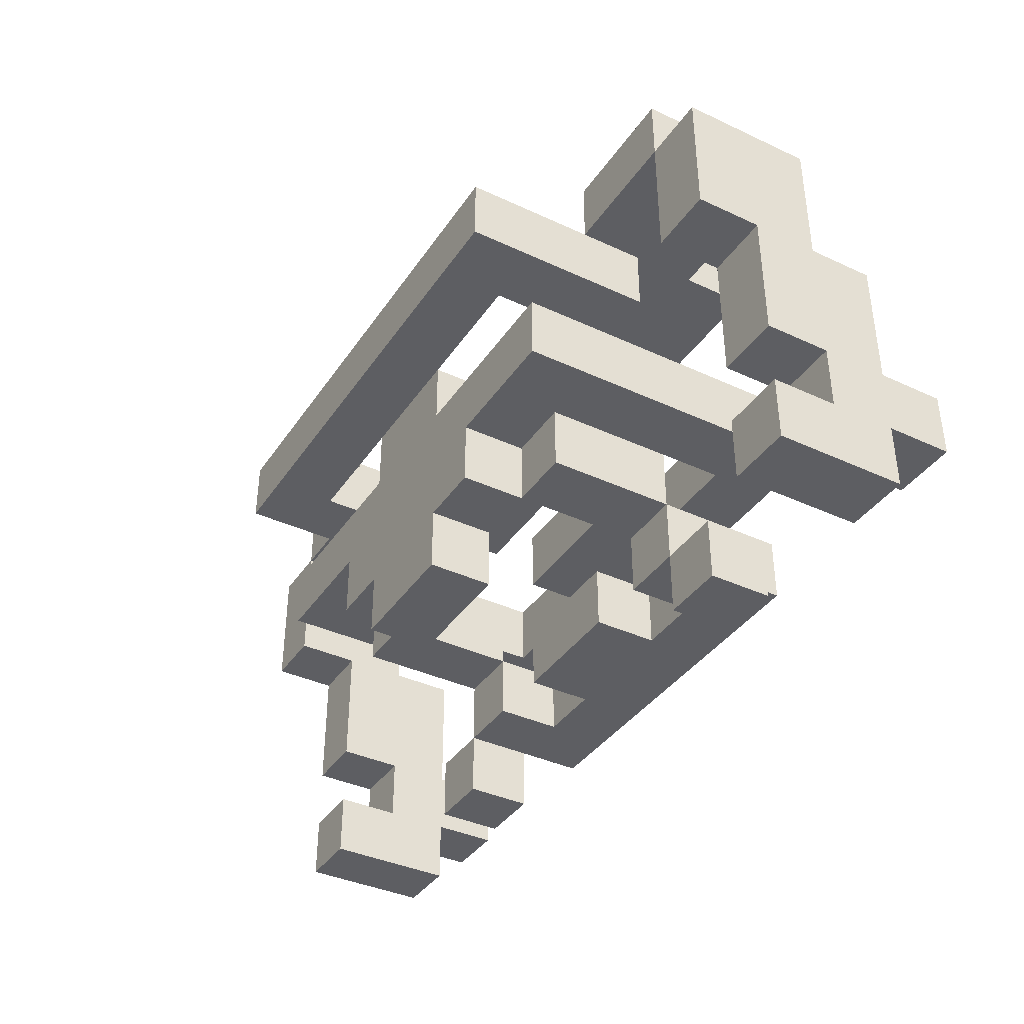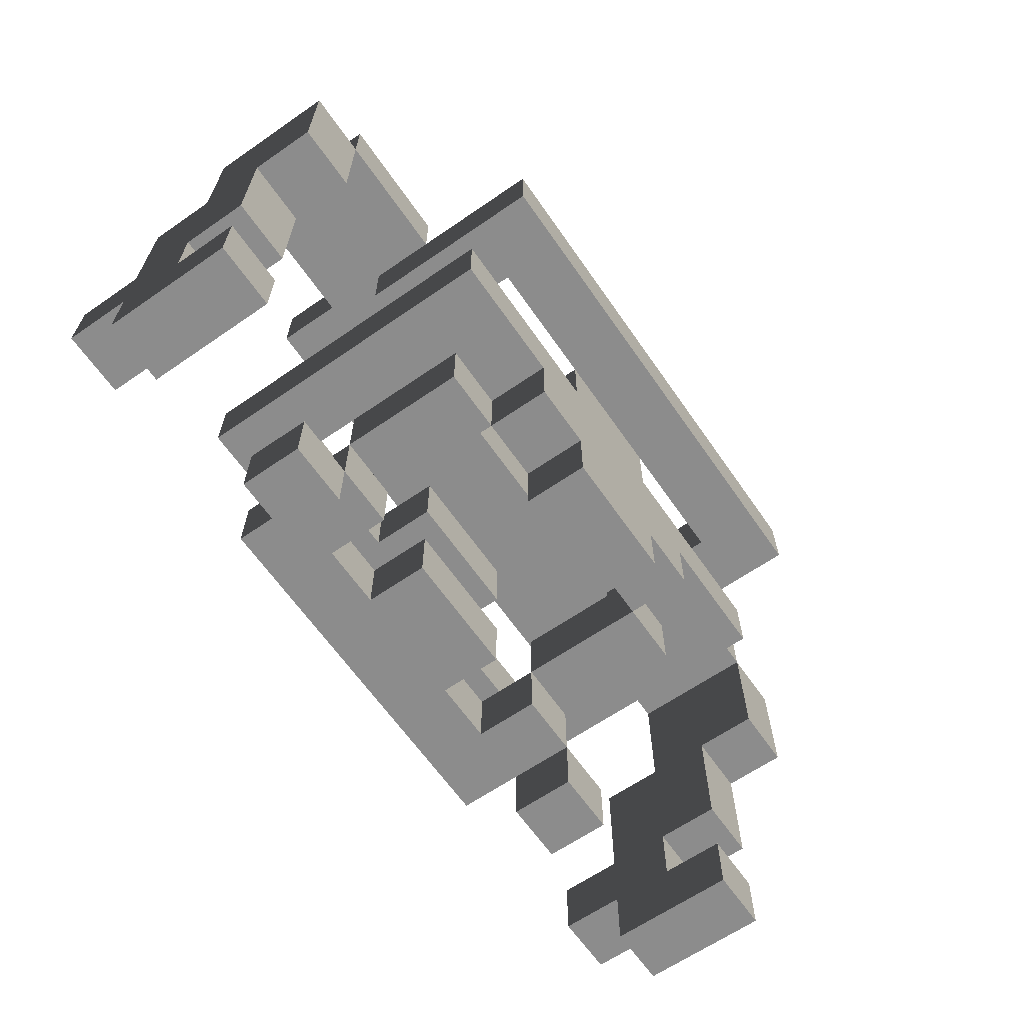
<metadata>
{"format":"obj","ext":"obj","renderer":"f3d","projection":"perspective","resolution":1024,"background":"white","views":[{"elev":-38.4,"azim":-120.4,"up":"+Z"},{"elev":-64.2,"azim":124.8,"up":"+Z"}]}
</metadata>
<code>
o node_0_0_0
v -0.375 -0.4375 -0.5
v -0.375 -0.4375 -0.4375
v -0.375 -0.375 -0.4375
v -0.375 -0.375 -0.5
v -0.1875 -0.4375 -0.5
v -0.1875 -0.4375 -0.4375
v -0.1875 -0.375 -0.4375
v -0.1875 -0.375 -0.5
v 0.25 -0.4375 -0.5
v 0.25 -0.4375 -0.4375
v 0.25 -0.375 -0.4375
v 0.25 -0.375 -0.5
v 0.4375 -0.4375 -0.5
v 0.4375 -0.4375 -0.4375
v 0.4375 -0.375 -0.4375
v 0.4375 -0.375 -0.5
v -0.375 -0.3125 -0.4375
v -0.375 -0.3125 -0.5
v 0.4375 -0.3125 -0.4375
v 0.4375 -0.3125 -0.5
v -0.375 -0.5 -0.4375
v -0.375 -0.5 -0.375
v -0.375 -0.4375 -0.375
v 0.1875 -0.5 -0.4375
v 0.1875 -0.5 -0.375
v 0.1875 -0.4375 -0.375
v 0.1875 -0.4375 -0.4375
v 0.4375 -0.5 -0.4375
v 0.4375 -0.5 -0.375
v 0.4375 -0.4375 -0.375
v -0.375 -0.375 -0.375
v -0.125 -0.4375 -0.4375
v -0.125 -0.4375 -0.375
v -0.125 -0.375 -0.375
v -0.125 -0.375 -0.4375
v 0.0625 -0.4375 -0.4375
v 0.0625 -0.4375 -0.375
v 0.0625 -0.375 -0.375
v 0.0625 -0.375 -0.4375
v 0.1875 -0.375 -0.375
v 0.1875 -0.375 -0.4375
v 0.4375 -0.375 -0.375
v 0.0625 -0.25 -0.4375
v 0.0625 -0.25 -0.375
v 0.0625 -0.1875 -0.375
v 0.0625 -0.1875 -0.4375
v -0.375 -0.4375 -0.3125
v -0.375 -0.375 -0.3125
v 0.4375 -0.4375 -0.3125
v 0.4375 -0.375 -0.3125
v -0.375 -0.3125 -0.3125
v -0.375 -0.3125 -0.375
v -0.125 -0.375 -0.3125
v -0.125 -0.3125 -0.3125
v -0.125 -0.3125 -0.375
v 0.1875 -0.375 -0.3125
v 0.1875 -0.3125 -0.3125
v 0.1875 -0.3125 -0.375
v 0.4375 -0.3125 -0.3125
v 0.4375 -0.3125 -0.375
v -0.125 -0.25 -0.3125
v -0.125 -0.25 -0.375
v 0.1875 -0.25 -0.3125
v 0.1875 -0.25 -0.375
v 0.125 -0.25 -0.375
v 0.125 -0.25 -0.3125
v 0.125 -0.1875 -0.3125
v 0.125 -0.1875 -0.375
v 0.25 -0.5 -0.3125
v 0.25 -0.5 -0.25
v 0.25 -0.4375 -0.25
v 0.25 -0.4375 -0.3125
v -0.375 -0.4375 -0.25
v -0.375 -0.375 -0.25
v -0.1875 -0.4375 -0.3125
v -0.1875 -0.4375 -0.25
v -0.1875 -0.375 -0.25
v -0.1875 -0.375 -0.3125
v 0.0625 -0.4375 -0.3125
v 0.0625 -0.4375 -0.25
v 0.0625 -0.375 -0.25
v 0.0625 -0.375 -0.3125
v 0.25 -0.375 -0.25
v 0.25 -0.375 -0.3125
v 0.4375 -0.4375 -0.25
v 0.4375 -0.375 -0.25
v -0.375 -0.3125 -0.25
v -0.1875 -0.3125 -0.25
v -0.1875 -0.3125 -0.3125
v 0.25 -0.3125 -0.25
v 0.25 -0.3125 -0.3125
v 0.4375 -0.3125 -0.25
v -0.1875 -0.25 -0.25
v -0.1875 -0.25 -0.3125
v 0.25 -0.25 -0.25
v 0.25 -0.25 -0.3125
v 0.25 -0.1875 -0.25
v 0.25 -0.1875 -0.3125
v -0.375 -0.375 -0.1875
v -0.375 -0.3125 -0.1875
v 0.4375 -0.375 -0.1875
v 0.4375 -0.3125 -0.1875
v -0.375 -0.25 -0.1875
v -0.375 -0.25 -0.25
v 0.4375 -0.25 -0.1875
v 0.4375 -0.25 -0.25
v 0.0625 -0.25 -0.25
v 0.0625 -0.25 -0.1875
v 0.0625 -0.1875 -0.1875
v 0.0625 -0.1875 -0.25
v 0.0625 -0.4375 -0.1875
v 0.0625 -0.4375 -0.125
v 0.0625 -0.375 -0.125
v 0.0625 -0.375 -0.1875
v -0.375 -0.375 -0.125
v -0.375 -0.3125 -0.125
v 0.0625 -0.3125 -0.125
v 0.0625 -0.3125 -0.1875
v 0.4375 -0.375 -0.125
v 0.4375 -0.3125 -0.125
v -0.375 -0.25 -0.125
v -0.1875 -0.3125 -0.1875
v -0.1875 -0.3125 -0.125
v -0.1875 -0.25 -0.125
v -0.1875 -0.25 -0.1875
v 0.25 -0.3125 -0.1875
v 0.25 -0.3125 -0.125
v 0.25 -0.25 -0.125
v 0.25 -0.25 -0.1875
v 0.4375 -0.25 -0.125
v -0.1875 -0.1875 -0.125
v -0.1875 -0.1875 -0.1875
v 0.25 -0.1875 -0.125
v 0.25 -0.1875 -0.1875
v 0.25 -0.125 -0.125
v 0.25 -0.125 -0.1875
v -0.0625 -0.4375 -0.125
v -0.0625 -0.4375 -0.0625
v -0.0625 -0.375 -0.0625
v -0.0625 -0.375 -0.125
v 0.25 -0.4375 -0.125
v 0.25 -0.4375 -0.0625
v 0.25 -0.375 -0.0625
v 0.25 -0.375 -0.125
v -0.0625 -0.3125 -0.0625
v -0.0625 -0.3125 -0.125
v 0.375 -0.375 -0.125
v 0.375 -0.375 -0.0625
v 0.375 -0.3125 -0.0625
v 0.375 -0.3125 -0.125
v -0.25 -0.3125 -0.125
v -0.25 -0.3125 -0.0625
v -0.25 -0.25 -0.0625
v -0.25 -0.25 -0.125
v 0.375 -0.25 -0.0625
v 0.375 -0.25 -0.125
v -0.25 -0.375 -0.5
v -0.25 -0.375 -0.4375
v 0.1875 -0.375 -0.5
v -0.4375 -0.3125 -0.5
v -0.4375 -0.3125 -0.4375
v 0.375 -0.3125 -0.5
v 0.375 -0.3125 -0.4375
v -0.0625 -0.4375 -0.375
v -0.0625 -0.4375 -0.4375
v 0.125 -0.4375 -0.375
v 0.125 -0.4375 -0.4375
v -0.4375 -0.375 -0.4375
v -0.4375 -0.375 -0.375
v -0.1875 -0.375 -0.375
v -0.0625 -0.375 -0.4375
v -0.0625 -0.375 -0.375
v 0 -0.375 -0.375
v 0 -0.375 -0.4375
v 0.125 -0.375 -0.4375
v 0.125 -0.375 -0.375
v 0.375 -0.375 -0.4375
v 0.375 -0.375 -0.375
v -0.0625 -0.1875 -0.4375
v -0.0625 -0.1875 -0.375
v 0 -0.1875 -0.375
v 0 -0.1875 -0.4375
v -0.4375 -0.3125 -0.375
v -0.4375 -0.3125 -0.3125
v 0.375 -0.3125 -0.375
v 0.375 -0.3125 -0.3125
v -0.1875 -0.25 -0.375
v -0.125 -0.1875 -0.375
v -0.125 -0.1875 -0.3125
v -0.0625 -0.1875 -0.3125
v 0 -0.1875 -0.3125
v 0.0625 -0.1875 -0.3125
v -0.125 -0.4375 -0.25
v -0.125 -0.4375 -0.3125
v -0.0625 -0.4375 -0.25
v -0.0625 -0.4375 -0.3125
v 0.125 -0.4375 -0.25
v 0.125 -0.4375 -0.3125
v 0.1875 -0.4375 -0.25
v 0.1875 -0.4375 -0.3125
v -0.0625 -0.375 -0.3125
v -0.0625 -0.375 -0.25
v 0 -0.375 -0.25
v 0 -0.375 -0.3125
v -0.4375 -0.3125 -0.25
v 0.375 -0.3125 -0.25
v -0.25 -0.1875 -0.3125
v -0.25 -0.1875 -0.25
v -0.1875 -0.1875 -0.25
v -0.1875 -0.1875 -0.3125
v -0.125 -0.1875 -0.25
v -0.0625 -0.1875 -0.25
v 0 -0.1875 -0.25
v 0.125 -0.1875 -0.25
v 0.1875 -0.1875 -0.25
v 0.1875 -0.1875 -0.3125
v -0.4375 -0.25 -0.25
v -0.4375 -0.25 -0.1875
v 0.375 -0.25 -0.25
v 0.375 -0.25 -0.1875
v -0.0625 -0.1875 -0.1875
v 0 -0.1875 -0.1875
v -0.0625 -0.3125 -0.1875
v 0 -0.3125 -0.125
v 0 -0.3125 -0.1875
v -0.4375 -0.25 -0.125
v -0.25 -0.125 -0.1875
v -0.25 -0.125 -0.125
v -0.1875 -0.125 -0.125
v -0.1875 -0.125 -0.1875
v -0.125 -0.125 -0.125
v -0.125 -0.125 -0.1875
v -0.0625 -0.125 -0.125
v -0.0625 -0.125 -0.1875
v 0 -0.125 -0.125
v 0 -0.125 -0.1875
v 0.0625 -0.125 -0.125
v 0.0625 -0.125 -0.1875
v 0.125 -0.125 -0.125
v 0.125 -0.125 -0.1875
v 0.1875 -0.125 -0.125
v 0.1875 -0.125 -0.1875
v -0.1875 -0.3125 -0.0625
v -0.125 -0.3125 -0.0625
v -0.125 -0.3125 -0.125
v 0.0625 -0.3125 -0.0625
v 0.125 -0.3125 -0.0625
v 0.125 -0.3125 -0.125
v 0.1875 -0.3125 -0.0625
v 0.1875 -0.3125 -0.125
v 0.25 -0.3125 -0.0625
v -0.375 -0.25 -0.0625
v -0.3125 -0.25 -0.0625
v -0.3125 -0.25 -0.125
v 0.25 -0.25 -0.0625
v 0.3125 -0.25 -0.0625
v 0.3125 -0.25 -0.125
v -0.25 -0.4375 -0.4375
v -0.4375 -0.5 -0.375
v -0.4375 -0.4375 -0.375
v -0.1875 -0.5 -0.375
v -0.1875 -0.4375 -0.375
v -0.125 -0.5 -0.375
v -0.0625 -0.5 -0.375
v 0 -0.4375 -0.375
v 0 -0.5 -0.375
v 0.0625 -0.5 -0.375
v 0.125 -0.5 -0.375
v 0.375 -0.5 -0.375
v 0.375 -0.4375 -0.375
v 0.125 -0.375 -0.3125
v 0.125 -0.3125 -0.3125
v -0.25 -0.5 -0.25
v -0.25 -0.4375 -0.25
v -0.1875 -0.5 -0.25
v -0.125 -0.5 -0.25
v -0.0625 -0.5 -0.25
v 0 -0.4375 -0.25
v 0 -0.5 -0.25
v 0.0625 -0.5 -0.25
v 0.125 -0.5 -0.25
v 0.1875 -0.5 -0.25
v -0.4375 -0.4375 -0.25
v -0.4375 -0.375 -0.25
v -0.25 -0.375 -0.25
v 0.1875 -0.375 -0.25
v 0.375 -0.4375 -0.25
v 0.375 -0.375 -0.25
v -0.25 -0.3125 -0.25
v 0.1875 -0.3125 -0.25
v -0.25 -0.25 -0.25
v 0.1875 -0.25 -0.25
v -0.125 -0.25 -0.25
v -0.0625 -0.25 -0.25
v 0.125 -0.25 -0.25
v -0.0625 -0.25 -0.1875
v 0 -0.25 -0.1875
v 0 -0.375 -0.125
v 0 -0.4375 -0.125
v -0.4375 -0.375 -0.125
v -0.4375 -0.3125 -0.125
v 0.1875 -0.25 -0.125
v -0.25 -0.1875 -0.125
v 0.1875 -0.1875 -0.125
v -0.125 -0.1875 -0.125
v -0.0625 -0.1875 -0.125
v 0 -0.1875 -0.125
v 0.0625 -0.1875 -0.125
v 0.125 -0.1875 -0.125
v -0.25 -0.4375 -0.0625
v -0.25 -0.375 -0.0625
v -0.1875 -0.375 -0.0625
v -0.1875 -0.4375 -0.0625
v -0.125 -0.375 -0.0625
v -0.125 -0.4375 -0.0625
v 0.0625 -0.4375 -0.0625
v 0.0625 -0.375 -0.0625
v 0.125 -0.375 -0.0625
v 0.125 -0.4375 -0.0625
v 0.1875 -0.375 -0.0625
v 0.1875 -0.4375 -0.0625
v -0.375 -0.375 -0.0625
v -0.375 -0.3125 -0.0625
v -0.3125 -0.3125 -0.0625
v -0.3125 -0.375 -0.0625
v 0.3125 -0.3125 -0.0625
v 0.3125 -0.375 -0.0625
v -0.4375 -0.4375 -0.5
v -0.4375 -0.4375 -0.4375
v -0.4375 -0.375 -0.5
v -0.25 -0.4375 -0.5
v 0.1875 -0.4375 -0.5
v 0.375 -0.4375 -0.5
v 0.375 -0.4375 -0.4375
v 0.375 -0.375 -0.5
v -0.4375 -0.5 -0.4375
v -0.1875 -0.5 -0.4375
v 0.375 -0.5 -0.4375
v -0.0625 -0.25 -0.4375
v -0.0625 -0.25 -0.375
v -0.4375 -0.4375 -0.3125
v -0.4375 -0.375 -0.3125
v 0.375 -0.4375 -0.3125
v 0.375 -0.375 -0.3125
v -0.1875 -0.3125 -0.375
v 0.125 -0.3125 -0.375
v -0.25 -0.5 -0.3125
v -0.25 -0.4375 -0.3125
v -0.25 -0.375 -0.3125
v -0.25 -0.3125 -0.3125
v -0.25 -0.25 -0.3125
v -0.4375 -0.375 -0.1875
v -0.4375 -0.3125 -0.1875
v 0.375 -0.375 -0.1875
v 0.375 -0.3125 -0.1875
v -0.0625 -0.4375 -0.1875
v -0.0625 -0.375 -0.1875
v -0.25 -0.3125 -0.1875
v -0.25 -0.25 -0.1875
v 0.1875 -0.3125 -0.1875
v 0.1875 -0.25 -0.1875
v -0.25 -0.1875 -0.1875
v 0.1875 -0.1875 -0.1875
v -0.25 -0.4375 -0.125
v -0.25 -0.375 -0.125
v -0.125 -0.5 -0.4375
v -0.0625 -0.5 -0.4375
v 0 -0.5 -0.4375
v 0.0625 -0.5 -0.4375
v 0.125 -0.5 -0.4375
v 0 -0.25 -0.375
v 0 -0.25 -0.4375
v -0.0625 -0.25 -0.3125
v 0 -0.25 -0.3125
v 0.0625 -0.25 -0.3125
v -0.1875 -0.5 -0.3125
v -0.125 -0.5 -0.3125
v -0.0625 -0.5 -0.3125
v 0 -0.5 -0.3125
v 0.0625 -0.5 -0.3125
v 0.125 -0.5 -0.3125
v 0.1875 -0.5 -0.3125
v 0 -0.25 -0.25
v 0 -0.4375 -0.1875
v -0.125 -0.1875 -0.1875
v 0.125 -0.1875 -0.1875
v -0.1875 -0.4375 -0.125
v -0.125 -0.4375 -0.125
v 0.125 -0.4375 -0.125
v 0.1875 -0.4375 -0.125
v -0.3125 -0.375 -0.125
v 0.3125 -0.375 -0.125
v 0 -0.4375 -0.4375
v 0 -0.4375 -0.3125
v 0 -0.375 -0.1875
v -0.1875 -0.375 -0.125
v -0.125 -0.375 -0.125
v 0.125 -0.375 -0.125
v 0.1875 -0.375 -0.125
v -0.3125 -0.3125 -0.125
v 0.3125 -0.3125 -0.125
g node_0_0_0
f 1 2 3 4
f 5 6 7 8
f 9 10 11 12
f 13 14 15 16
f 4 3 17 18
f 16 15 19 20
f 21 22 23 2
f 24 25 26 27
f 28 29 30 14
f 2 23 31 3
f 32 33 34 35
f 36 37 38 39
f 27 26 40 41
f 14 30 42 15
f 43 44 45 46
f 23 47 48 31
f 30 49 50 42
f 31 48 51 52
f 34 53 54 55
f 40 56 57 58
f 42 50 59 60
f 55 54 61 62
f 58 57 63 64
f 65 66 67 68
f 69 70 71 72
f 47 73 74 48
f 75 76 77 78
f 79 80 81 82
f 72 71 83 84
f 49 85 86 50
f 48 74 87 51
f 78 77 88 89
f 84 83 90 91
f 50 86 92 59
f 89 88 93 94
f 91 90 95 96
f 96 95 97 98
f 74 99 100 87
f 86 101 102 92
f 87 100 103 104
f 92 102 105 106
f 107 108 109 110
f 111 112 113 114
f 99 115 116 100
f 114 113 117 118
f 101 119 120 102
f 100 116 121 103
f 122 123 124 125
f 126 127 128 129
f 102 120 130 105
f 125 124 131 132
f 129 128 133 134
f 134 133 135 136
f 137 138 139 140
f 141 142 143 144
f 140 139 145 146
f 147 148 149 150
f 151 152 153 154
f 150 149 155 156
f 157 158 7 8
f 159 41 11 12
f 160 161 17 18
f 162 163 19 20
f 32 33 164 165
f 36 37 166 167
f 168 169 31 3
f 7 170 34 35
f 171 172 173 174
f 174 173 38 39
f 175 176 40 41
f 177 178 42 15
f 179 180 181 182
f 182 181 45 46
f 183 184 51 52
f 185 186 59 60
f 187 94 61 62
f 65 66 63 64
f 188 189 190 180
f 180 190 191 181
f 181 191 192 45
f 45 192 67 68
f 75 76 193 194
f 194 193 195 196
f 79 80 197 198
f 198 197 199 200
f 201 202 203 204
f 204 203 81 82
f 184 205 87 51
f 186 206 92 59
f 207 208 209 210
f 210 209 211 189
f 189 211 212 190
f 190 212 213 191
f 191 213 110 192
f 192 110 214 67
f 67 214 215 216
f 216 215 97 98
f 217 218 103 104
f 219 220 105 106
f 212 221 222 213
f 213 222 109 110
f 223 146 224 225
f 225 224 117 118
f 218 226 121 103
f 220 156 130 105
f 227 228 229 230
f 230 229 231 232
f 232 231 233 234
f 234 233 235 236
f 236 235 237 238
f 238 237 239 240
f 240 239 241 242
f 242 241 135 136
f 151 152 243 123
f 123 243 244 245
f 245 244 145 146
f 117 246 247 248
f 248 247 249 250
f 250 249 251 127
f 121 252 253 254
f 254 253 153 154
f 128 255 256 257
f 257 256 155 156
f 258 158 7 6
f 27 41 11 10
f 168 161 17 3
f 177 163 19 15
f 259 260 23 22
f 261 262 33 263
f 263 33 164 264
f 264 164 265 266
f 266 265 37 267
f 267 37 166 268
f 268 166 26 25
f 269 270 30 29
f 262 170 34 33
f 164 172 173 265
f 265 173 38 37
f 166 176 40 26
f 78 89 54 53
f 271 272 57 56
f 89 94 61 54
f 272 66 63 57
f 273 274 76 275
f 275 76 193 276
f 276 193 195 277
f 277 195 278 279
f 279 278 80 280
f 280 80 197 281
f 281 197 199 282
f 282 199 71 70
f 283 284 74 73
f 274 285 77 76
f 195 202 203 278
f 278 203 81 80
f 199 286 83 71
f 287 288 86 85
f 285 289 88 77
f 286 290 90 83
f 289 291 93 88
f 290 292 95 90
f 291 208 209 93
f 93 209 211 293
f 293 211 212 294
f 107 110 214 295
f 295 214 215 292
f 292 215 97 95
f 296 221 222 297
f 297 222 109 108
f 137 140 298 299
f 299 298 113 112
f 300 301 116 115
f 140 146 224 298
f 298 224 117 113
f 147 150 120 119
f 301 226 121 116
f 151 154 124 123
f 250 302 128 127
f 150 156 130 120
f 154 303 131 124
f 302 304 133 128
f 303 228 229 131
f 131 229 231 305
f 305 231 233 306
f 306 233 235 307
f 307 235 237 308
f 308 237 239 309
f 309 239 241 304
f 304 241 135 133
f 310 311 312 313
f 313 312 314 315
f 315 314 139 138
f 316 317 318 319
f 319 318 320 321
f 321 320 143 142
f 322 323 324 325
f 325 324 152 311
f 311 152 243 312
f 312 243 244 314
f 314 244 145 139
f 317 246 247 318
f 318 247 249 320
f 320 249 251 143
f 143 251 326 327
f 327 326 149 148
f 323 252 253 324
f 324 253 153 152
f 251 255 256 326
f 326 256 155 149
f 328 329 168 330
f 331 258 158 157
f 332 27 41 159
f 333 334 177 335
f 330 168 161 160
f 335 177 163 162
f 336 259 260 329
f 337 261 262 6
f 338 269 270 334
f 329 260 169 168
f 6 262 170 7
f 165 164 172 171
f 167 166 176 175
f 334 270 178 177
f 339 340 180 179
f 260 341 342 169
f 270 343 344 178
f 169 342 184 183
f 170 78 89 345
f 176 271 272 346
f 178 344 186 185
f 345 89 94 187
f 346 272 66 65
f 62 61 189 188
f 347 273 274 348
f 341 283 284 342
f 348 274 285 349
f 196 195 202 201
f 200 199 286 56
f 343 287 288 344
f 342 284 205 184
f 349 285 289 350
f 56 286 290 57
f 344 288 206 186
f 350 289 291 351
f 57 290 292 63
f 351 291 208 207
f 284 352 353 205
f 288 354 355 206
f 205 353 218 217
f 206 355 220 219
f 294 296 221 212
f 356 137 140 357
f 352 300 301 353
f 357 140 146 223
f 354 147 150 355
f 353 301 226 218
f 358 151 154 359
f 360 250 302 361
f 355 150 156 220
f 359 154 303 362
f 361 302 304 363
f 362 303 228 227
f 364 310 311 365
f 112 316 317 113
f 115 322 323 116
f 113 317 246 117
f 116 323 252 121
f 127 251 255 128
f 328 329 2 1
f 331 258 6 5
f 332 27 10 9
f 333 334 14 13
f 336 259 22 21
f 337 261 263 366
f 366 263 264 367
f 367 264 266 368
f 368 266 267 369
f 369 267 268 370
f 370 268 25 24
f 338 269 29 28
f 339 340 371 372
f 372 371 44 43
f 260 341 47 23
f 270 343 49 30
f 170 78 53 34
f 176 271 56 40
f 62 61 373 340
f 340 373 374 371
f 371 374 375 44
f 44 375 66 65
f 347 273 275 376
f 376 275 276 377
f 377 276 277 378
f 378 277 279 379
f 379 279 280 380
f 380 280 281 381
f 381 281 282 382
f 382 282 70 69
f 341 283 73 47
f 343 287 85 49
f 94 93 293 61
f 61 293 294 373
f 373 294 383 374
f 374 383 107 375
f 375 107 295 66
f 66 295 292 63
f 284 352 99 74
f 288 354 101 86
f 294 296 297 383
f 383 297 108 107
f 356 137 299 384
f 384 299 112 111
f 352 300 115 99
f 354 147 119 101
f 358 151 123 122
f 360 250 127 126
f 132 131 305 385
f 385 305 306 221
f 221 306 307 222
f 222 307 308 109
f 109 308 309 386
f 386 309 304 363
f 364 310 313 387
f 387 313 315 388
f 388 315 138 137
f 112 316 319 389
f 389 319 321 390
f 390 321 142 141
f 115 322 325 391
f 391 325 311 365
f 144 143 327 392
f 392 327 148 147
f 328 330 4 1
f 331 157 8 5
f 332 159 12 9
f 333 335 16 13
f 330 160 18 4
f 335 162 20 16
f 336 329 2 21
f 337 6 32 366
f 366 32 165 367
f 367 165 393 368
f 368 393 36 369
f 369 36 167 370
f 370 167 27 24
f 338 334 14 28
f 6 7 35 32
f 165 171 174 393
f 393 174 39 36
f 167 175 41 27
f 339 179 182 372
f 372 182 46 43
f 169 183 52 31
f 170 345 55 34
f 176 346 58 40
f 178 185 60 42
f 345 187 62 55
f 346 65 64 58
f 62 188 180 340
f 44 45 68 65
f 347 348 75 376
f 376 75 194 377
f 377 194 196 378
f 378 196 394 379
f 379 394 79 380
f 380 79 198 381
f 381 198 200 382
f 382 200 72 69
f 348 349 78 75
f 196 201 204 394
f 394 204 82 79
f 200 56 84 72
f 349 350 89 78
f 56 57 91 84
f 350 351 94 89
f 57 63 96 91
f 351 207 210 94
f 94 210 189 61
f 66 67 216 63
f 63 216 98 96
f 205 217 104 87
f 206 219 106 92
f 356 357 395 384
f 384 395 114 111
f 357 223 225 395
f 395 225 118 114
f 358 359 125 122
f 360 361 129 126
f 359 362 132 125
f 361 363 134 129
f 362 227 230 132
f 132 230 232 385
f 385 232 234 221
f 221 234 236 222
f 222 236 238 109
f 109 238 240 386
f 386 240 242 363
f 363 242 136 134
f 364 365 396 387
f 387 396 397 388
f 388 397 140 137
f 112 113 398 389
f 389 398 399 390
f 390 399 144 141
f 115 116 400 391
f 391 400 151 365
f 365 151 123 396
f 396 123 245 397
f 397 245 146 140
f 113 117 248 398
f 398 248 250 399
f 399 250 127 144
f 144 127 401 392
f 392 401 150 147
f 116 121 254 400
f 400 254 154 151
f 127 128 257 401
f 401 257 156 150

</code>
